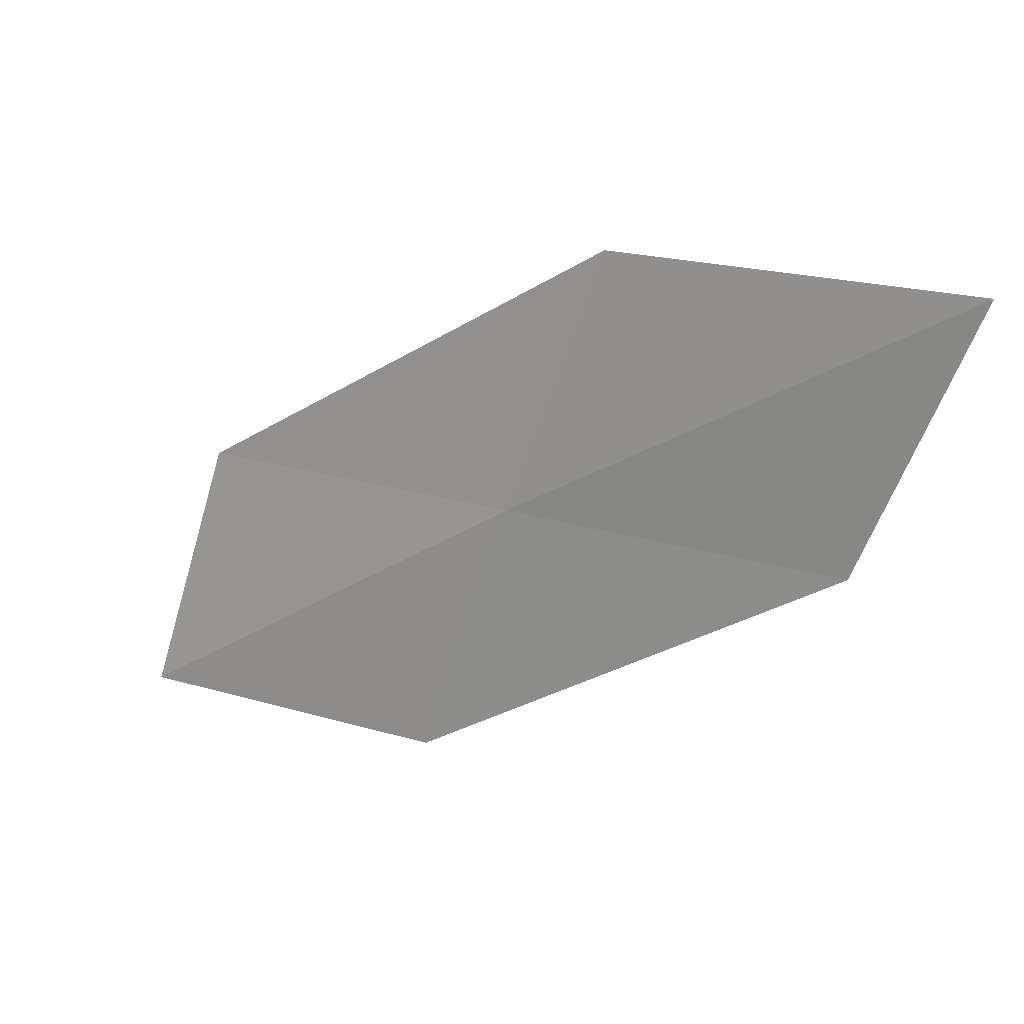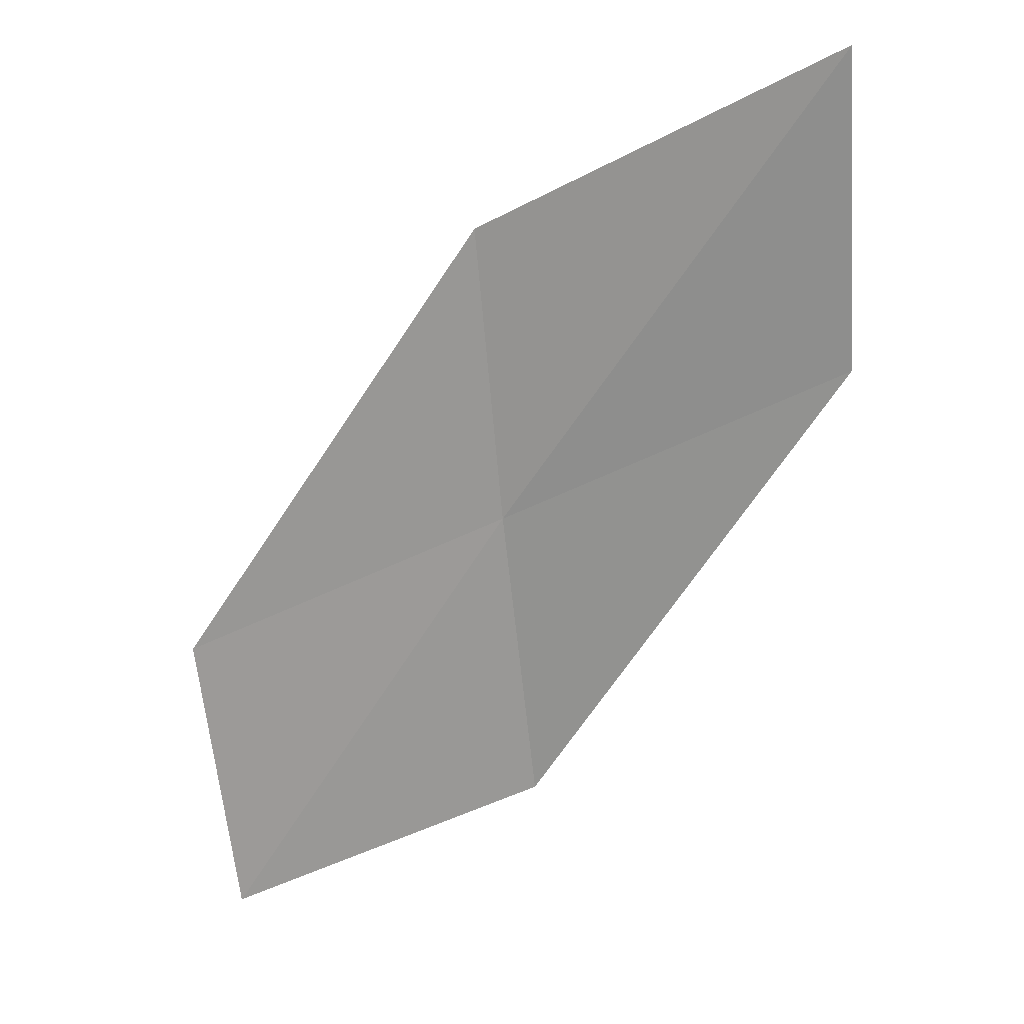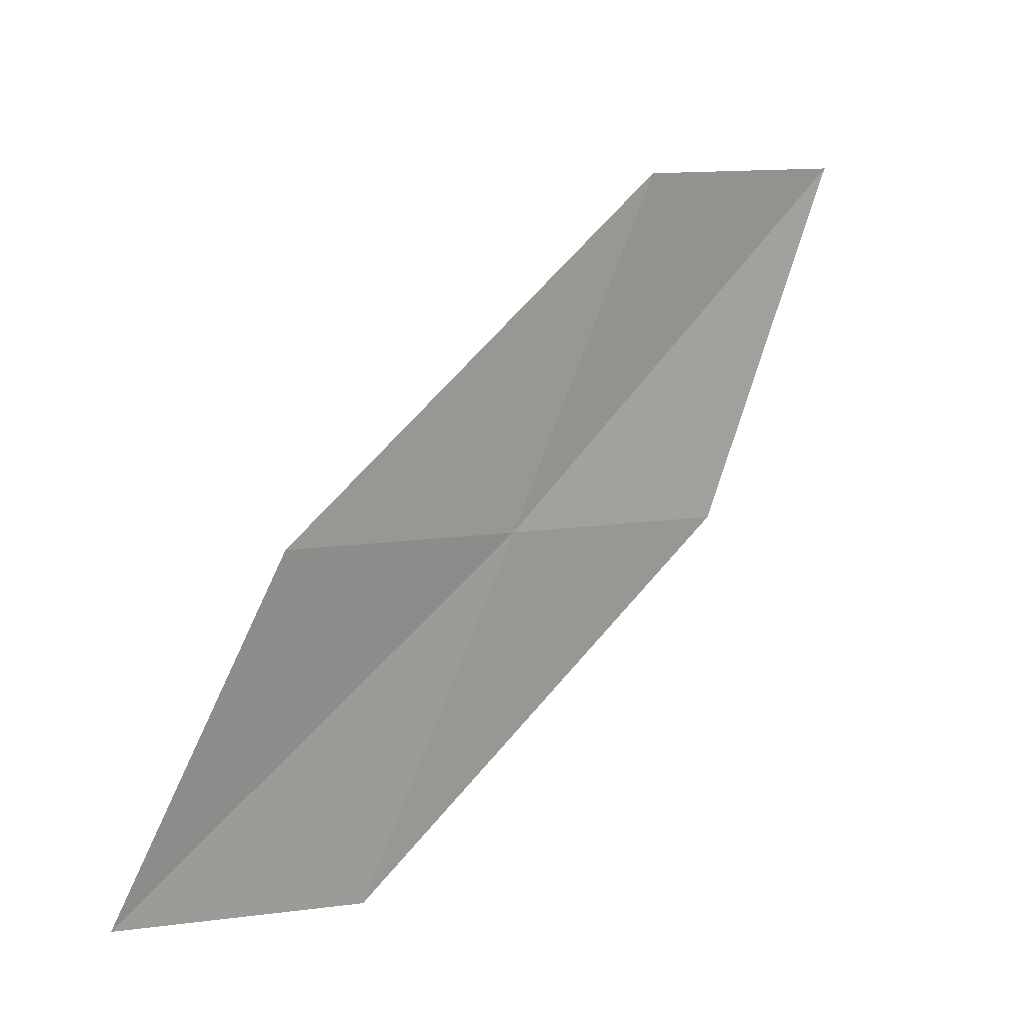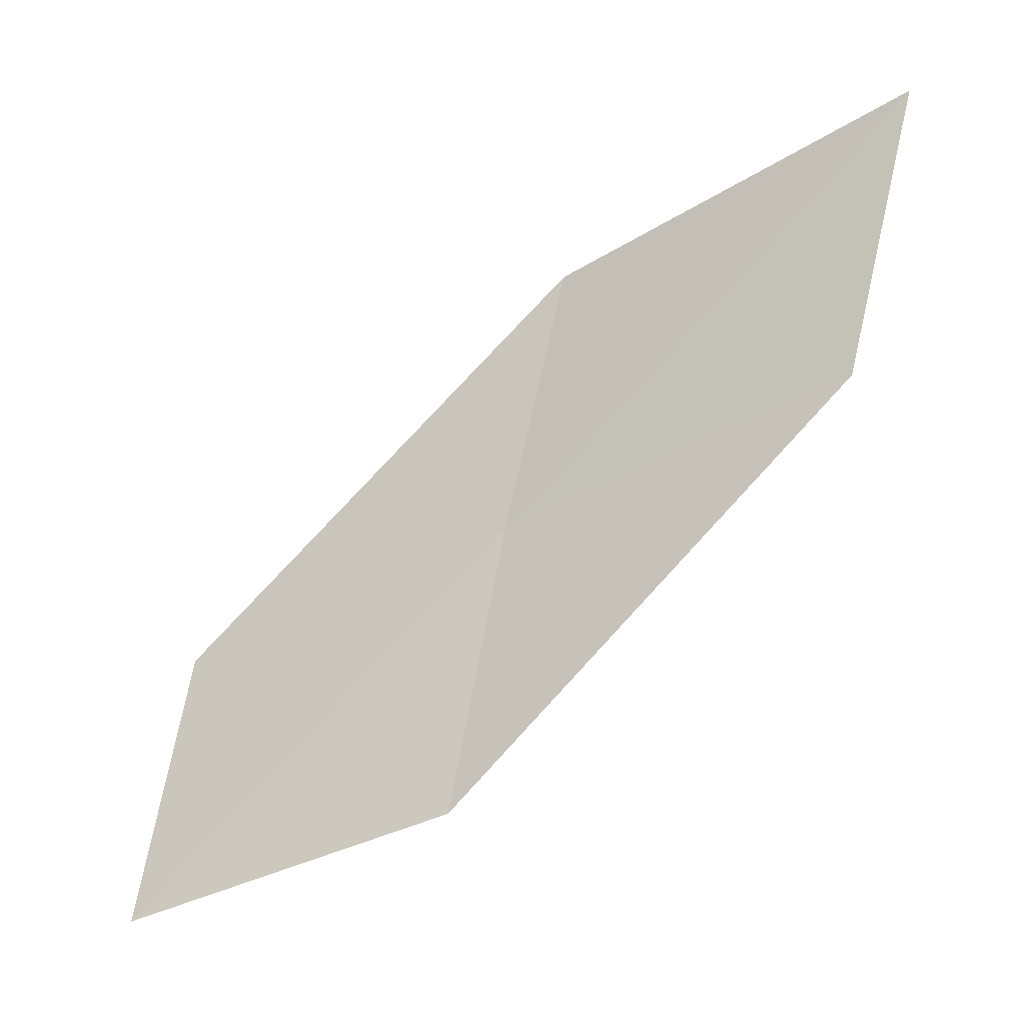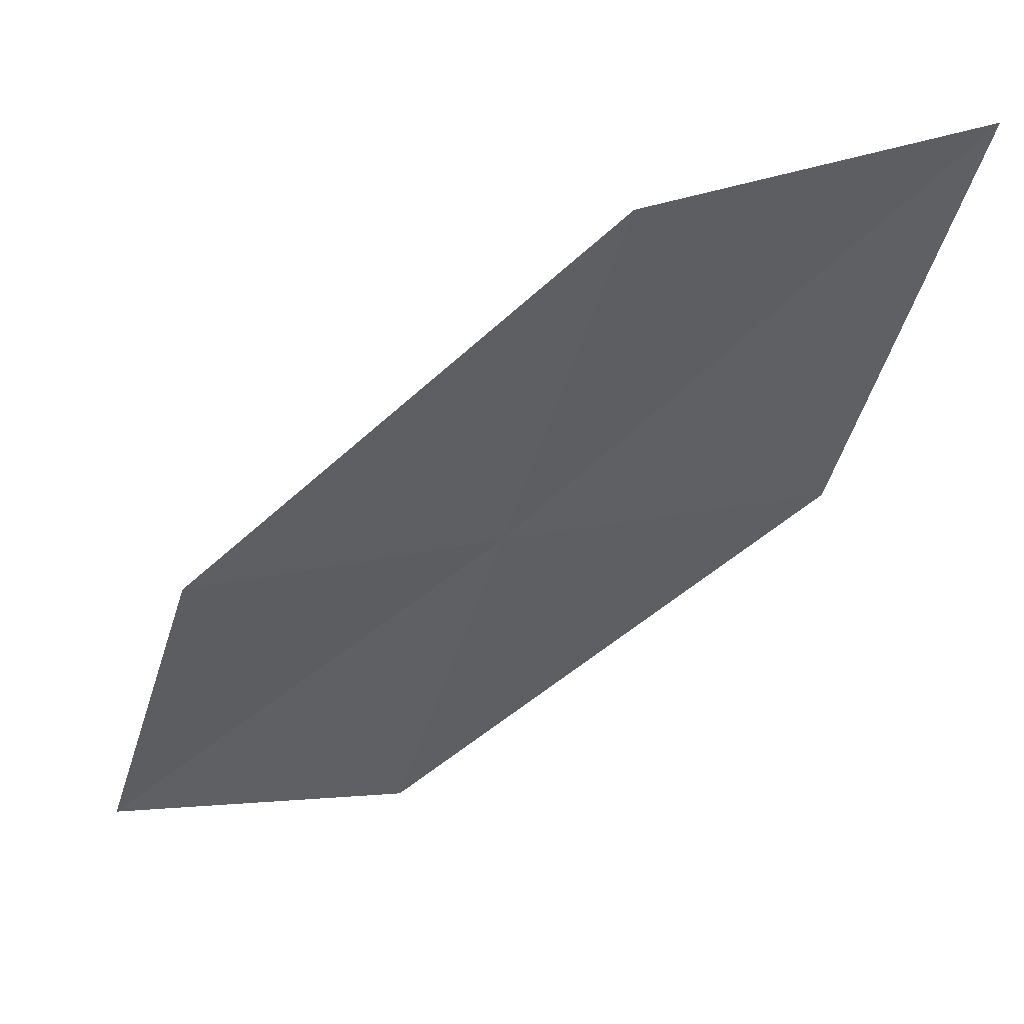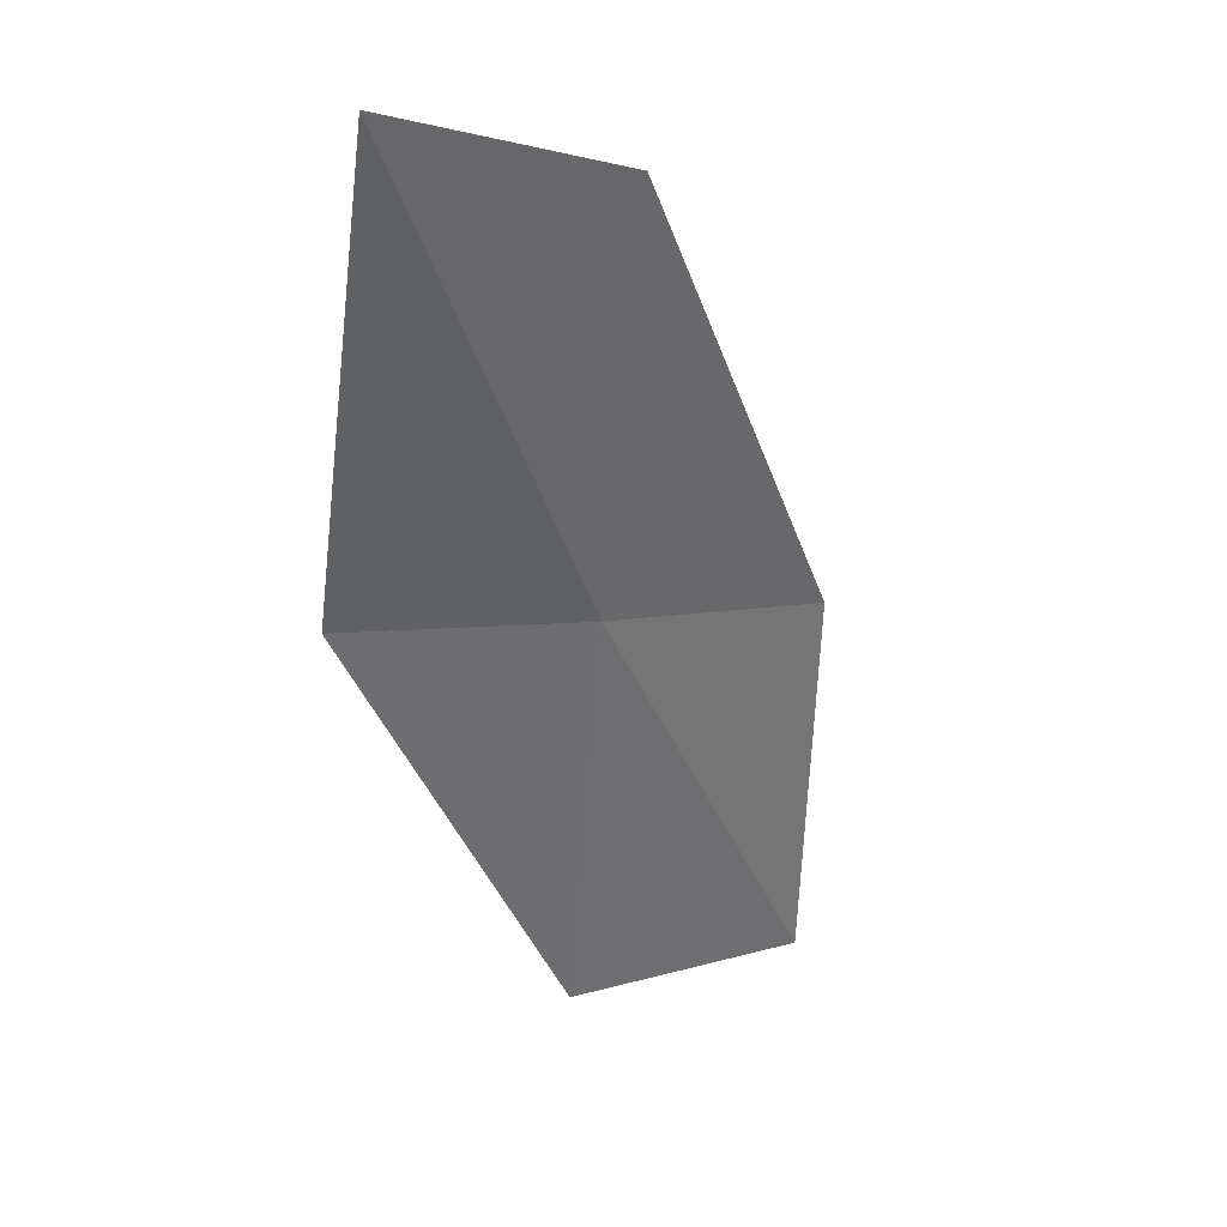
<metadata>
{"format":"obj","ext":"obj","renderer":"f3d","projection":"perspective","resolution":1024,"background":"white","views":[{"elev":74.8,"azim":111.0,"up":"+Z"},{"elev":65.2,"azim":79.5,"up":"+Z"},{"elev":-62.0,"azim":154.9,"up":"+Z"},{"elev":27.0,"azim":102.3,"up":"+Z"},{"elev":71.3,"azim":-147.7,"up":"+Y"},{"elev":5.7,"azim":-9.1,"up":"+Y"}]}
</metadata>
<code>
v -24.52 11.56 13.07
v -25.42 11.62 13.82
v -25.37 12.98 14.71
v -24.52 12.89 13.87
v -24.51 10.21 12.3
v -23.64 11.54 12.3
v -23.58 10.23 11.62
f 1 3 2
f 1 4 3
f 1 2 5
f 1 6 4
f 1 5 7
f 1 7 6

</code>
